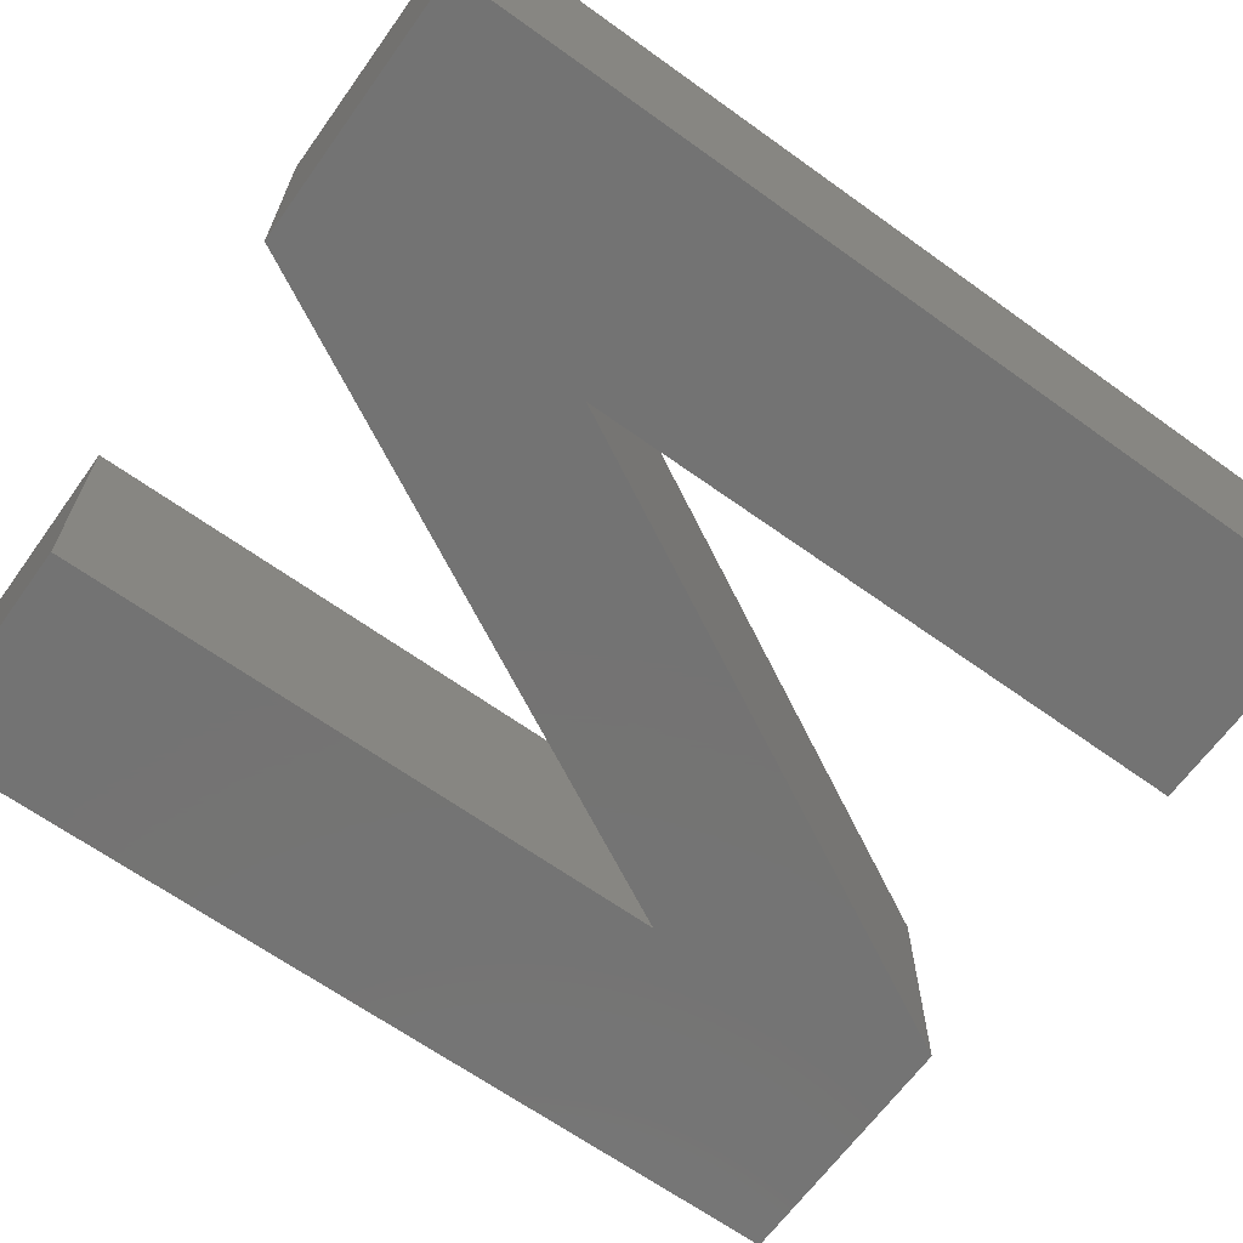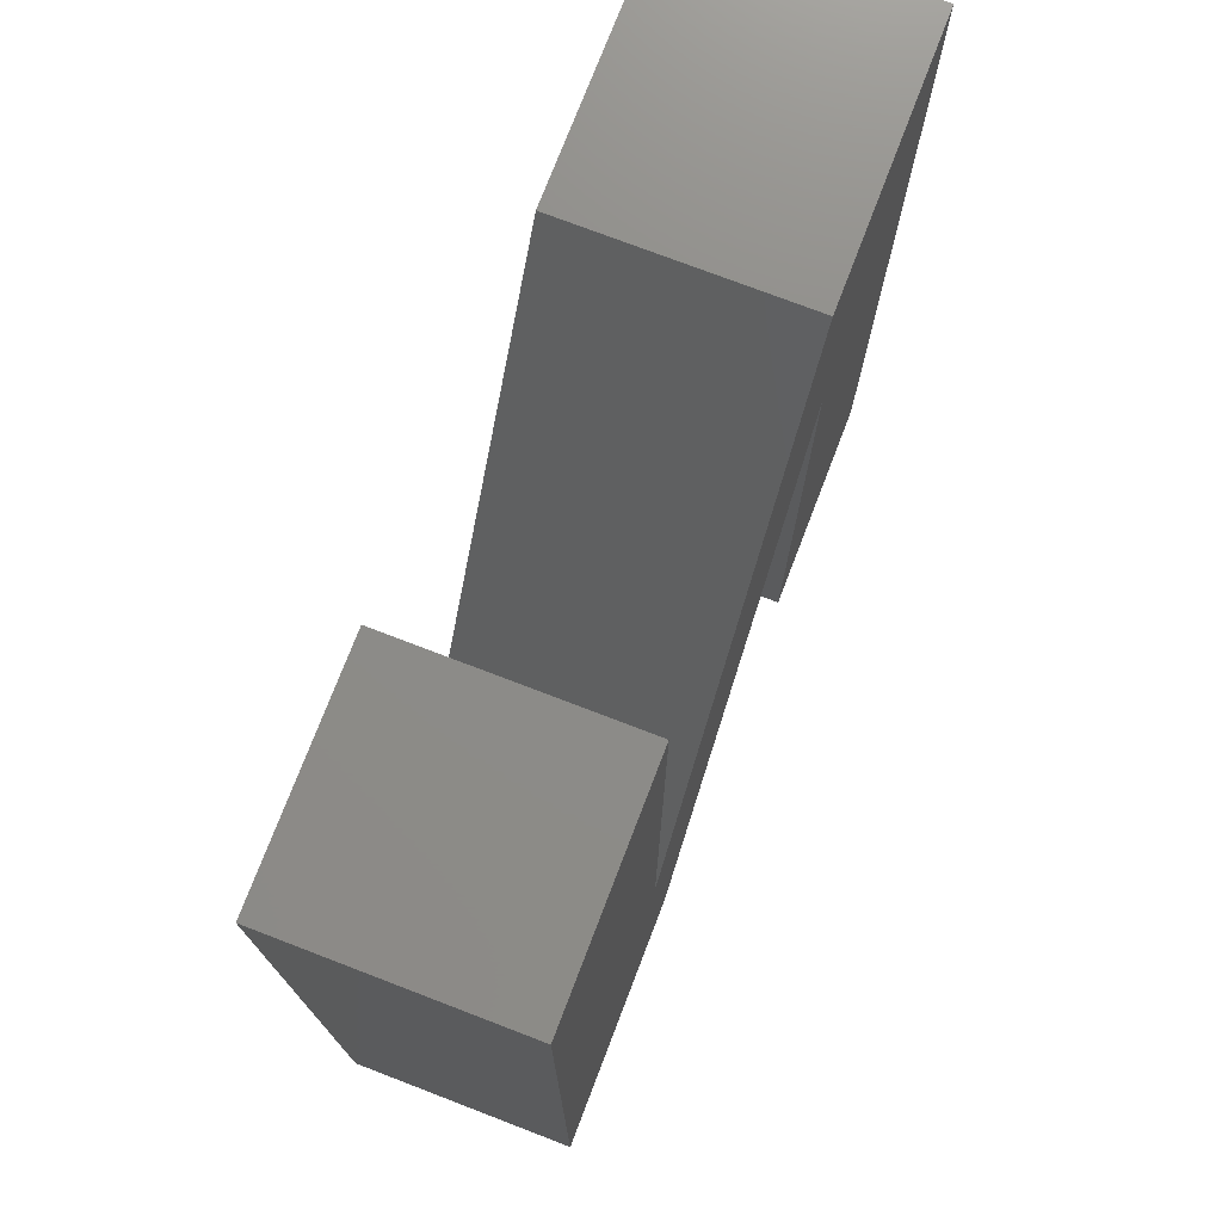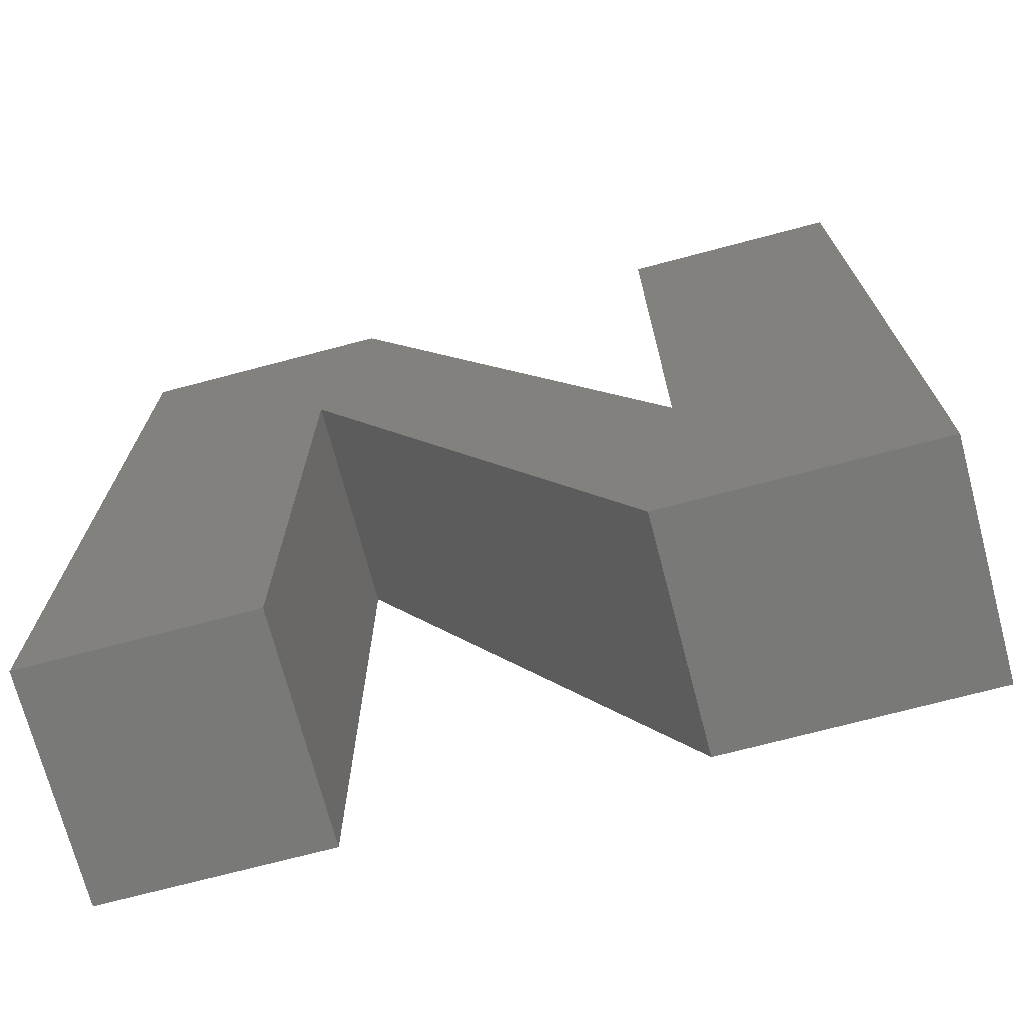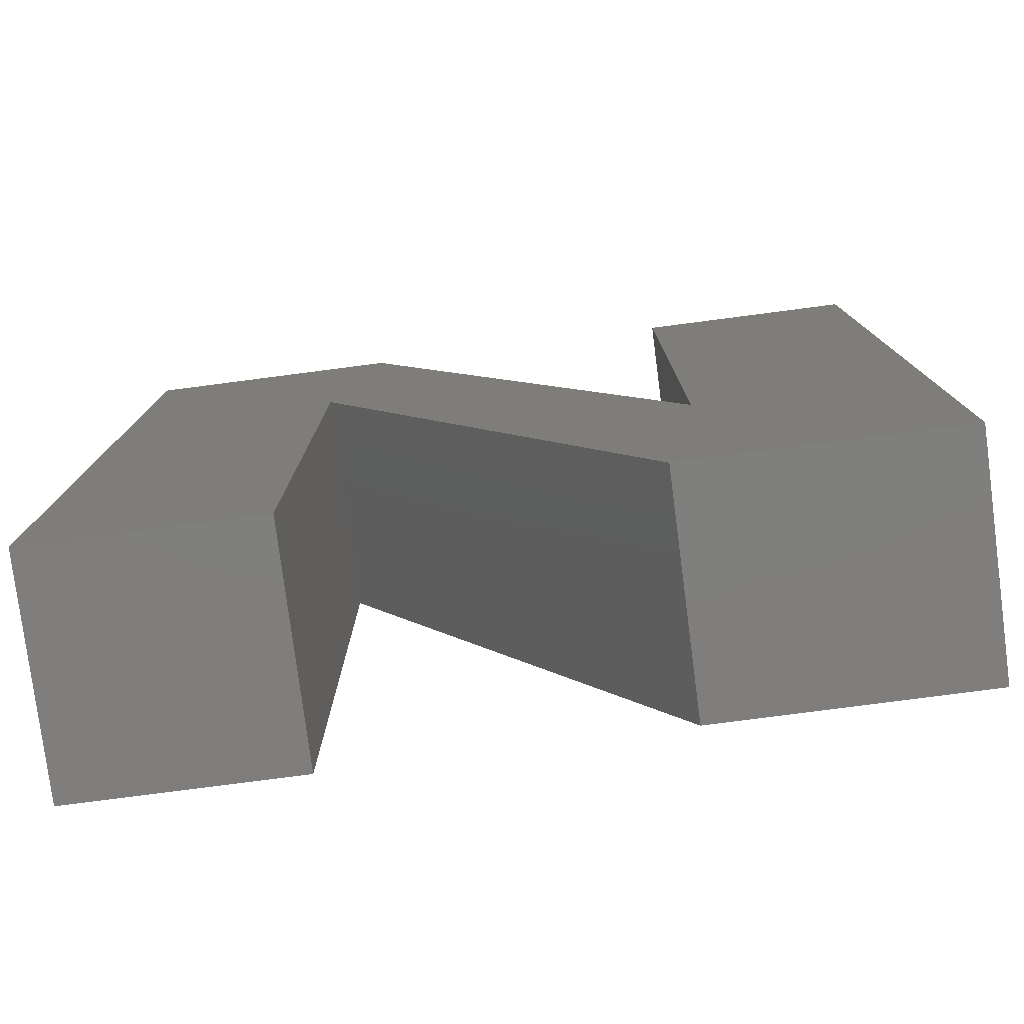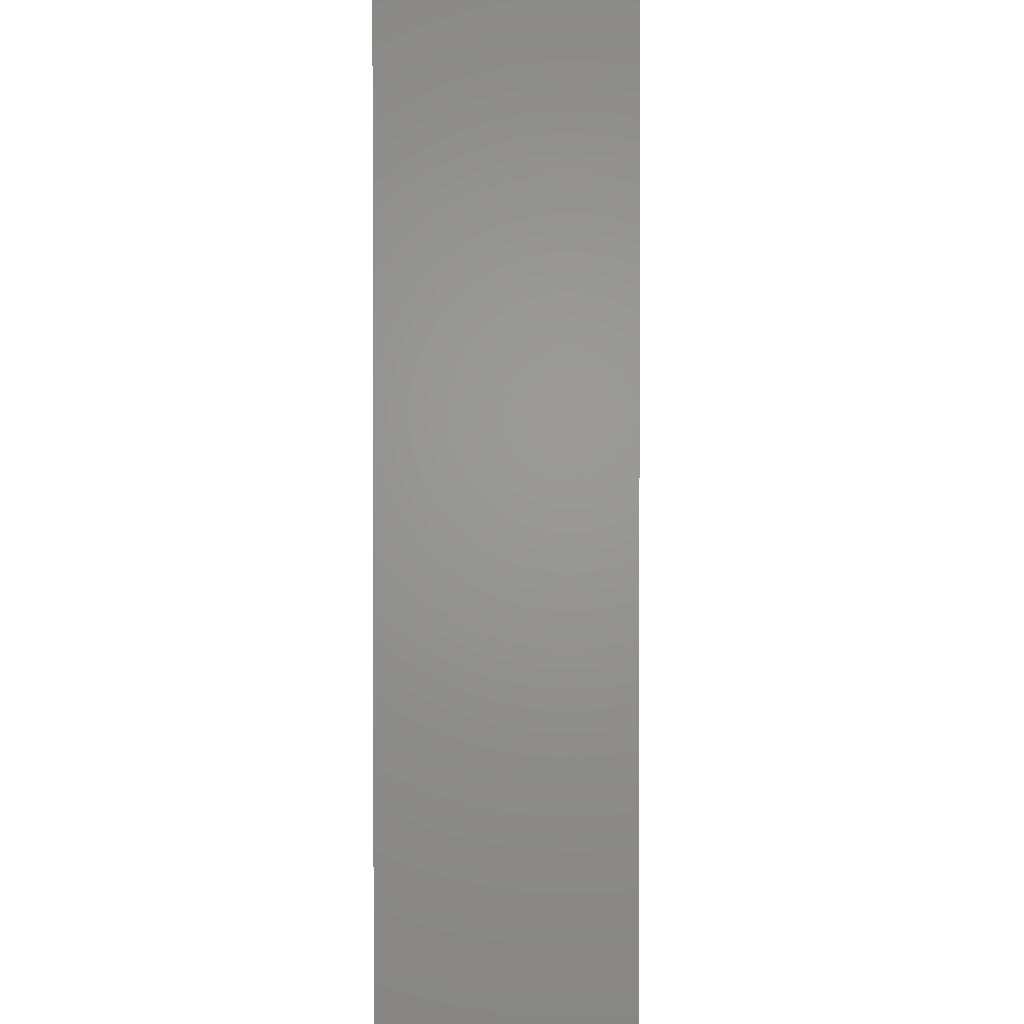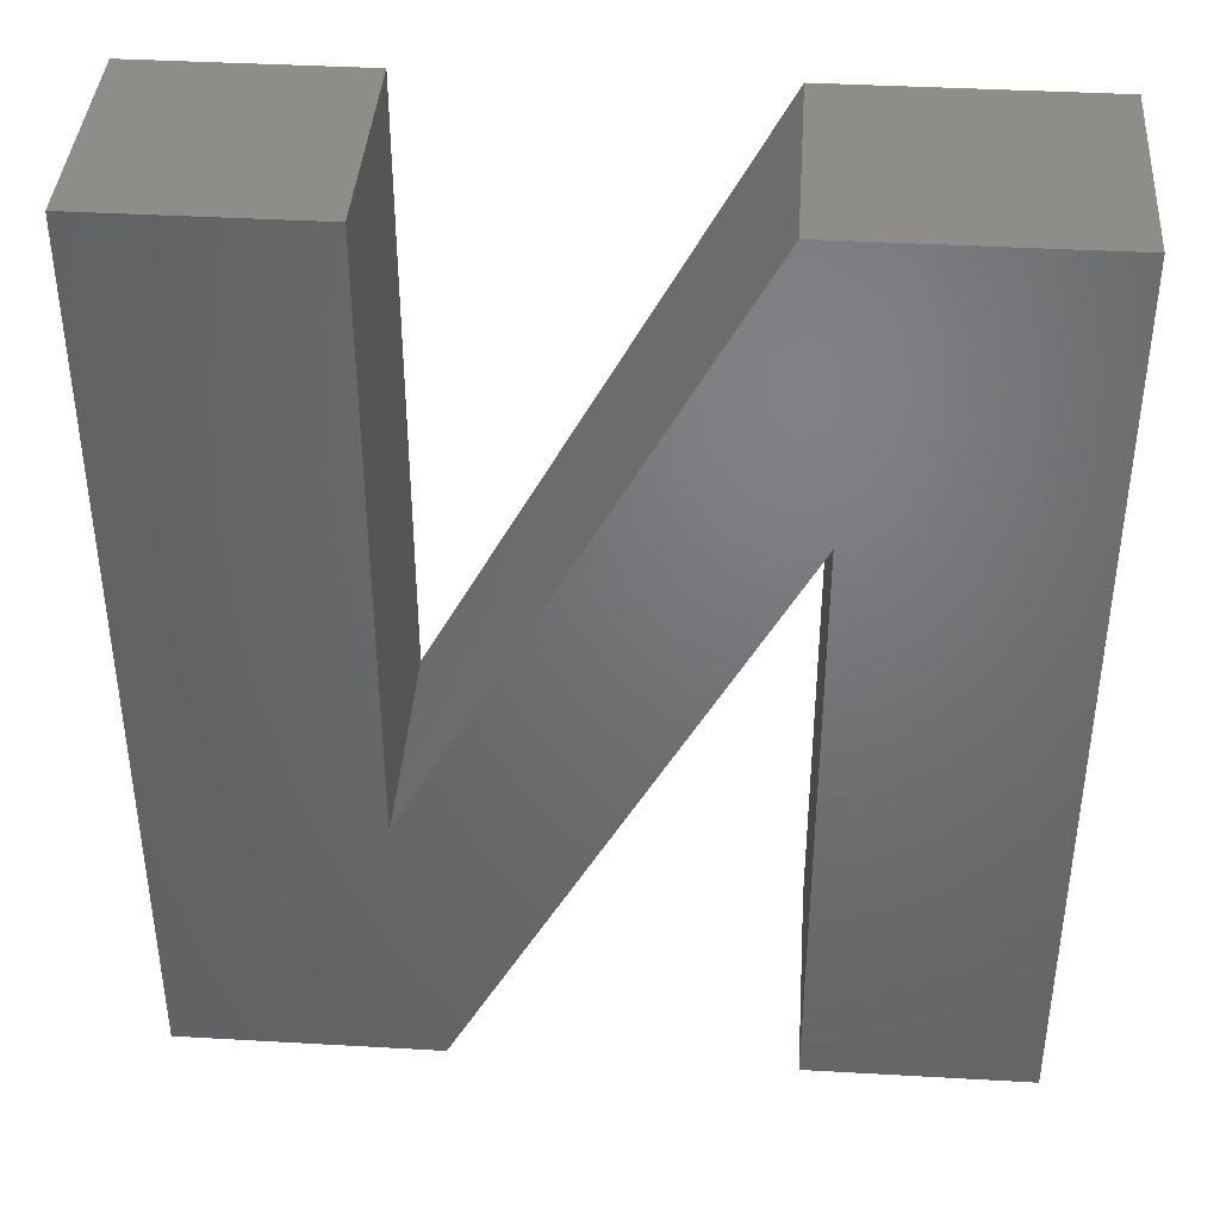
<metadata>
{"format":"stl","ext":"stl","renderer":"f3d","projection":"perspective","resolution":1024,"background":"white","views":[{"elev":-65.6,"azim":-125.8,"up":"+Z"},{"elev":74.9,"azim":111.0,"up":"+Y"},{"elev":-72.1,"azim":14.8,"up":"+Y"},{"elev":-78.8,"azim":7.4,"up":"+Y"},{"elev":1.2,"azim":90.7,"up":"+Y"},{"elev":40.1,"azim":-176.0,"up":"+Y"}]}
</metadata>
<code>
# stl→obj: 20 verts, 36 faces
v 31.11 -27.43 10
v 31.11 -27.43 0
v 16.57 0 10
v 16.57 0 0
v 31.11 0 10
v 31.11 0 0
v 40.87 0 10
v 40.87 0 0
v 40.87 -40 10
v 40.87 -40 0
v 29.36 -40 10
v 29.36 -40 0
v 14.82 -12.57 10
v 14.82 -12.57 0
v 14.82 -40 10
v 14.82 -40 0
v 5.023 -40 10
v 5.023 -40 0
v 5.023 0 10
v 5.023 0 0
f 1 2 3
f 3 2 4
f 5 6 1
f 1 6 2
f 7 8 5
f 5 8 6
f 9 10 7
f 7 10 8
f 11 12 9
f 9 12 10
f 13 14 11
f 11 14 12
f 15 16 13
f 13 16 14
f 17 18 15
f 15 18 16
f 19 20 17
f 17 20 18
f 3 4 19
f 19 4 20
f 3 13 1
f 3 19 13
f 13 19 17
f 15 13 17
f 13 11 1
f 1 11 9
f 7 1 9
f 7 5 1
f 18 20 14
f 16 18 14
f 20 4 14
f 14 4 2
f 12 2 10
f 12 14 2
f 6 8 2
f 2 8 10

</code>
